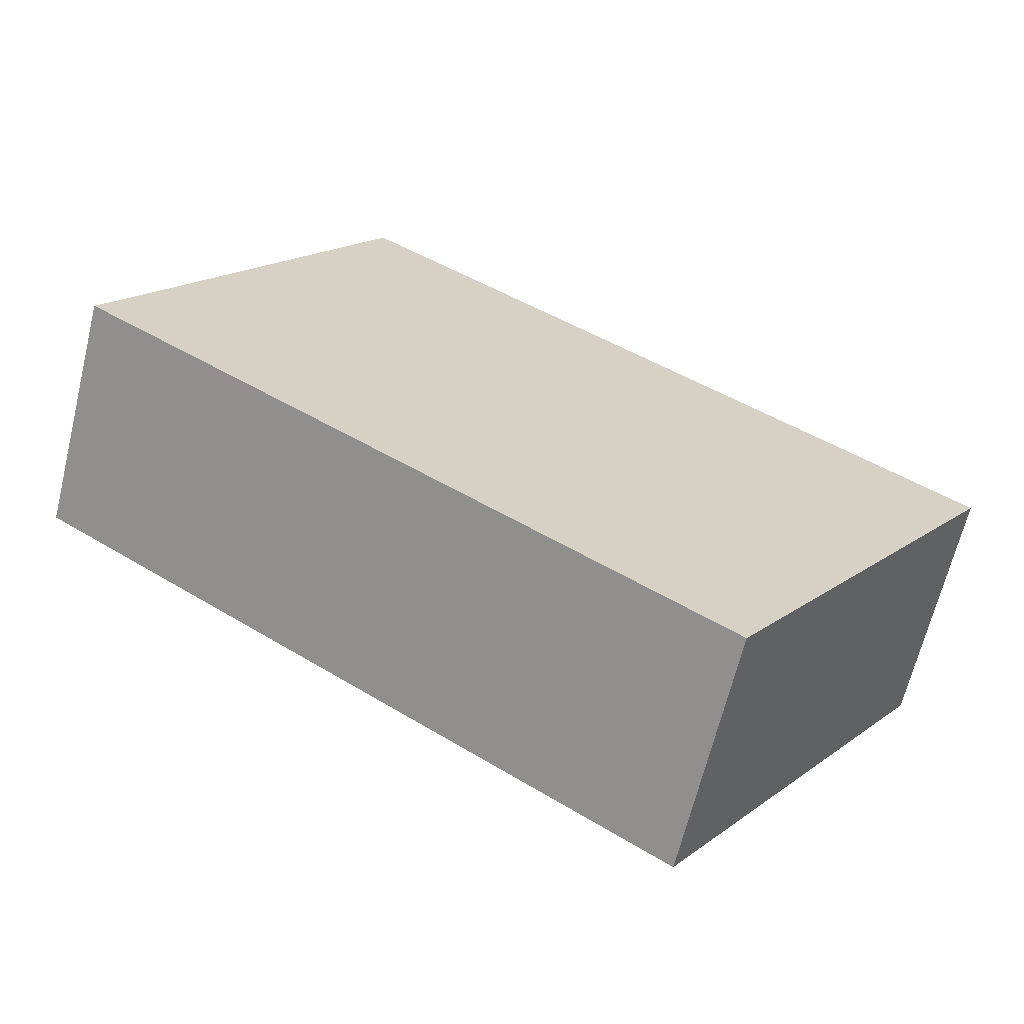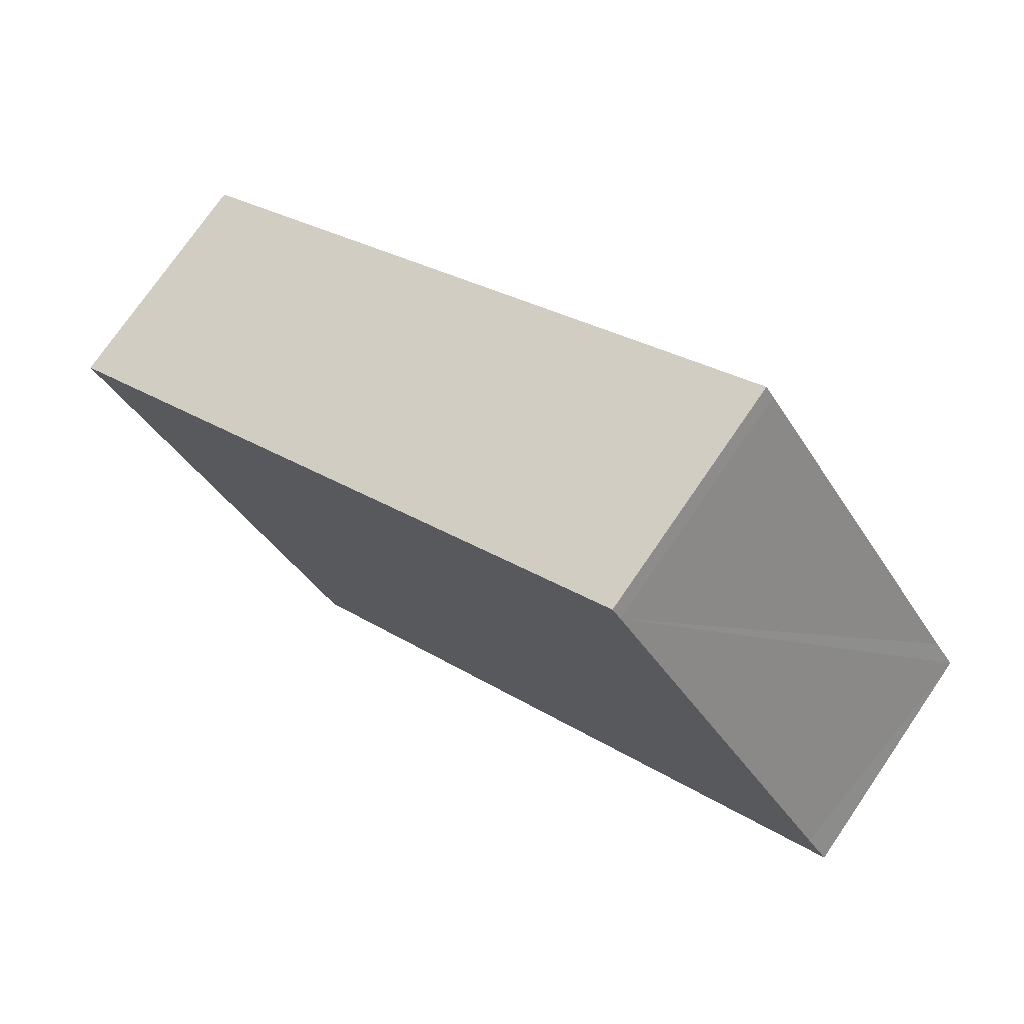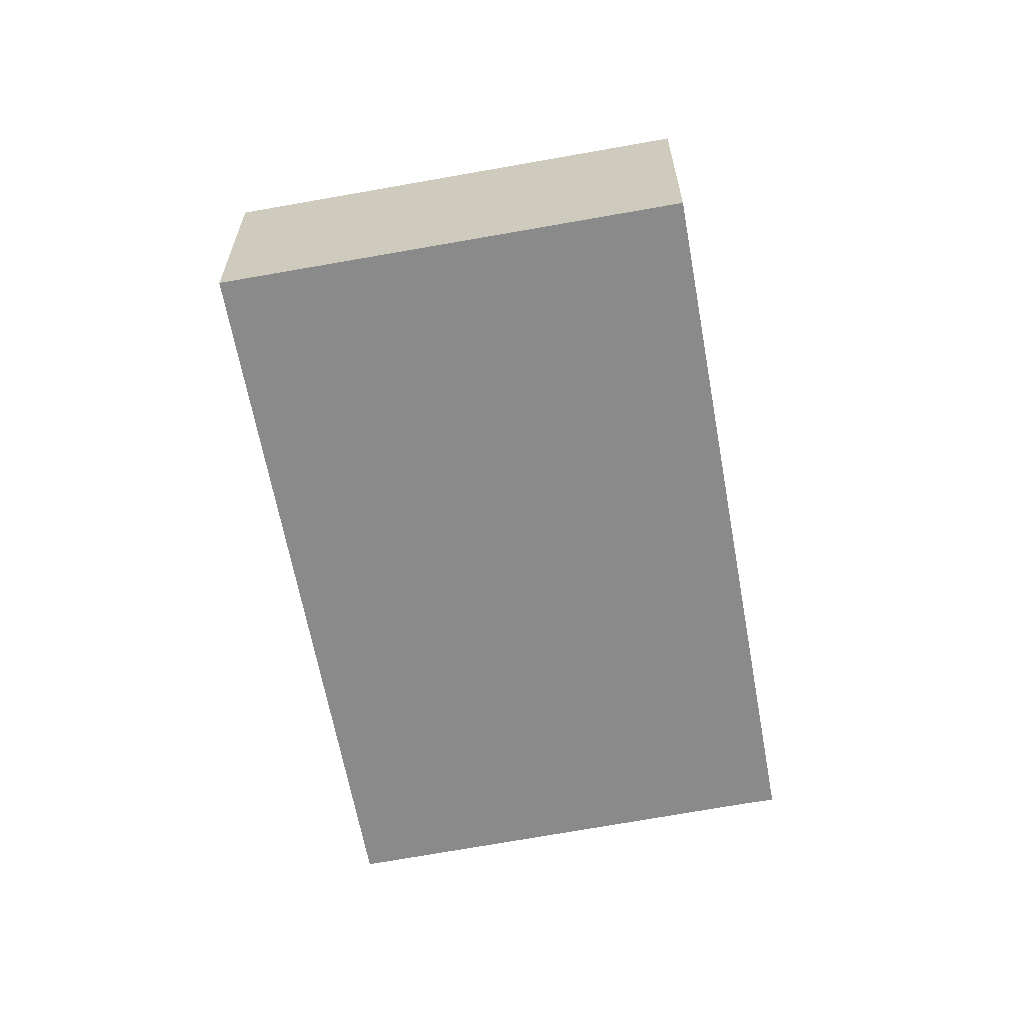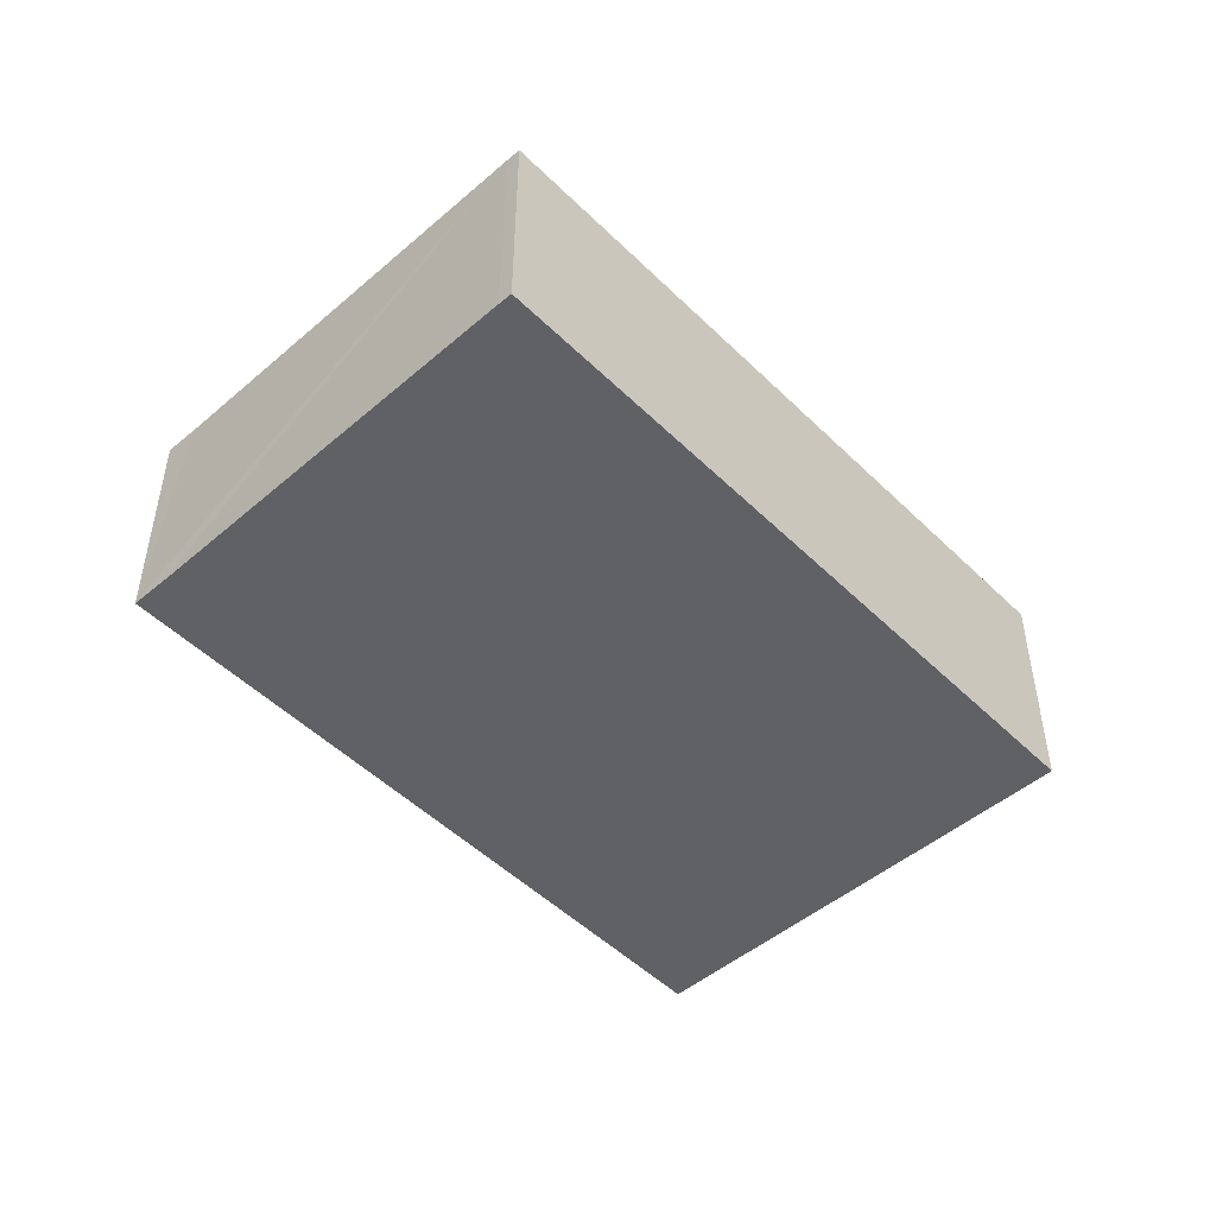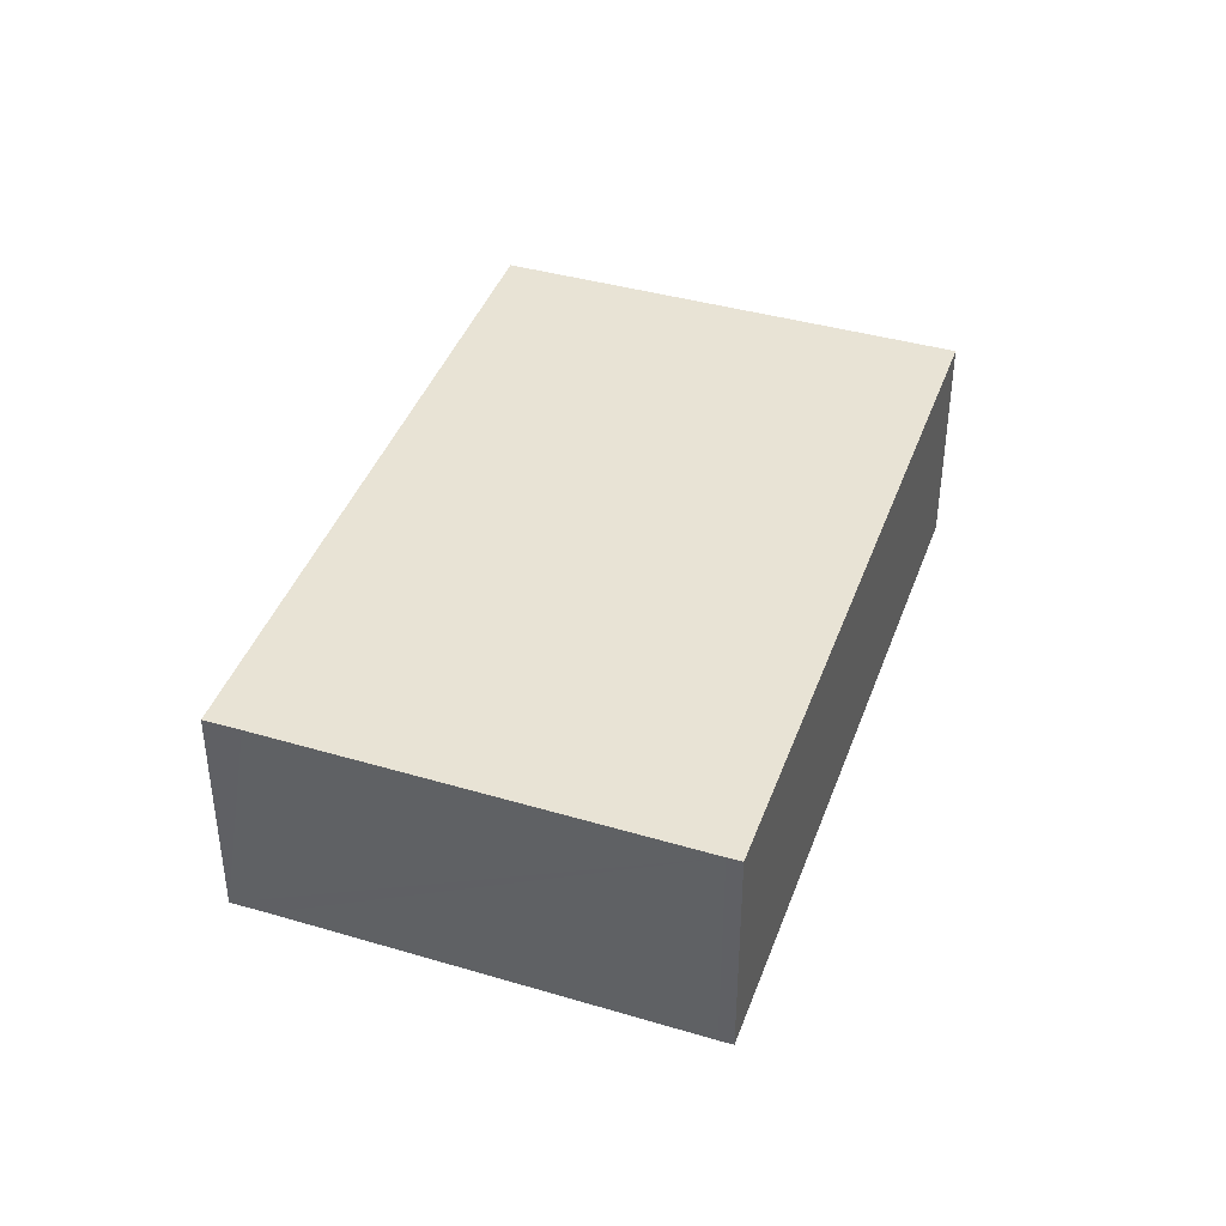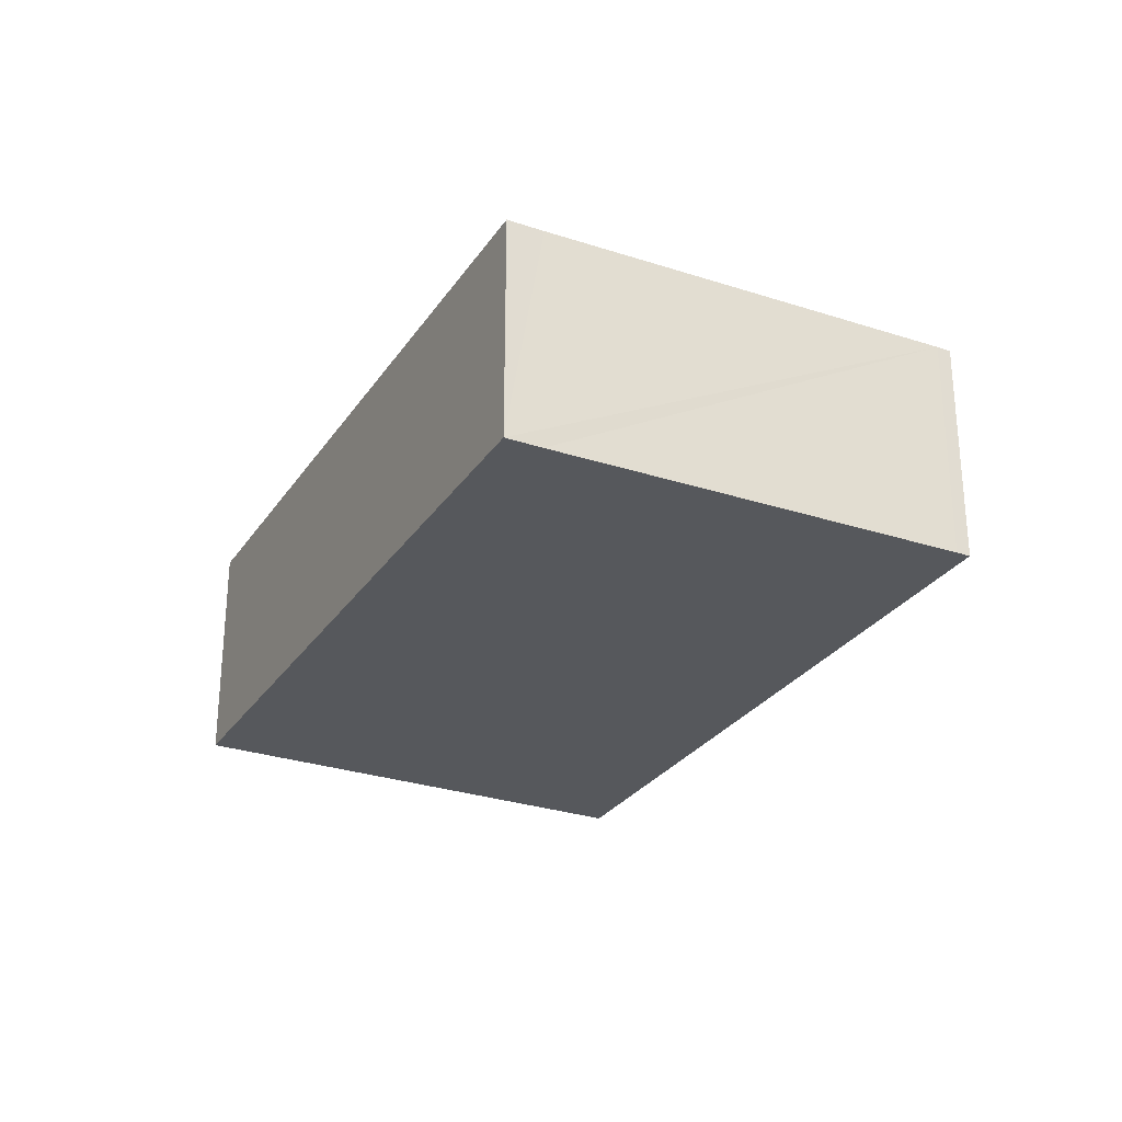
<metadata>
{"format":"obj","ext":"obj","renderer":"f3d","projection":"perspective","resolution":1024,"background":"white","views":[{"elev":-65.5,"azim":-13.7,"up":"+Z"},{"elev":74.5,"azim":-145.6,"up":"+Z"},{"elev":-63.5,"azim":134.1,"up":"+Y"},{"elev":-49.3,"azim":-13.3,"up":"+Y"},{"elev":41.3,"azim":-37.1,"up":"+Y"},{"elev":-28.2,"azim":-83.2,"up":"+Y"}]}
</metadata>
<code>
v  8.047 2.1 -0.09
v  2.329 2.1 3.58
v  2.405 2.1 3.693
v  0.194 2.1 0.289
v  0 2.1 1.286e-16
v  5.593 2.1 -3.75
v  2.405 -2.261e-16 3.693
v  8.047 5.511e-18 -0.09
v  5.593 2.296e-16 -3.75
v  0 0 0
v  0.194 -1.77e-17 0.289
v  2.329 -2.192e-16 3.58
g defaultobject
f 1 2 3
f 2 1 4
f 4 1 5
f 5 1 6
f 7 1 3
f 1 7 8
f 8 6 1
f 6 8 9
f 9 5 6
f 5 9 10
f 10 4 5
f 4 10 2
f 2 10 11
f 2 11 12
f 2 12 3
f 3 12 7
f 7 9 8
f 9 7 11
f 9 11 10
f 11 7 12

</code>
